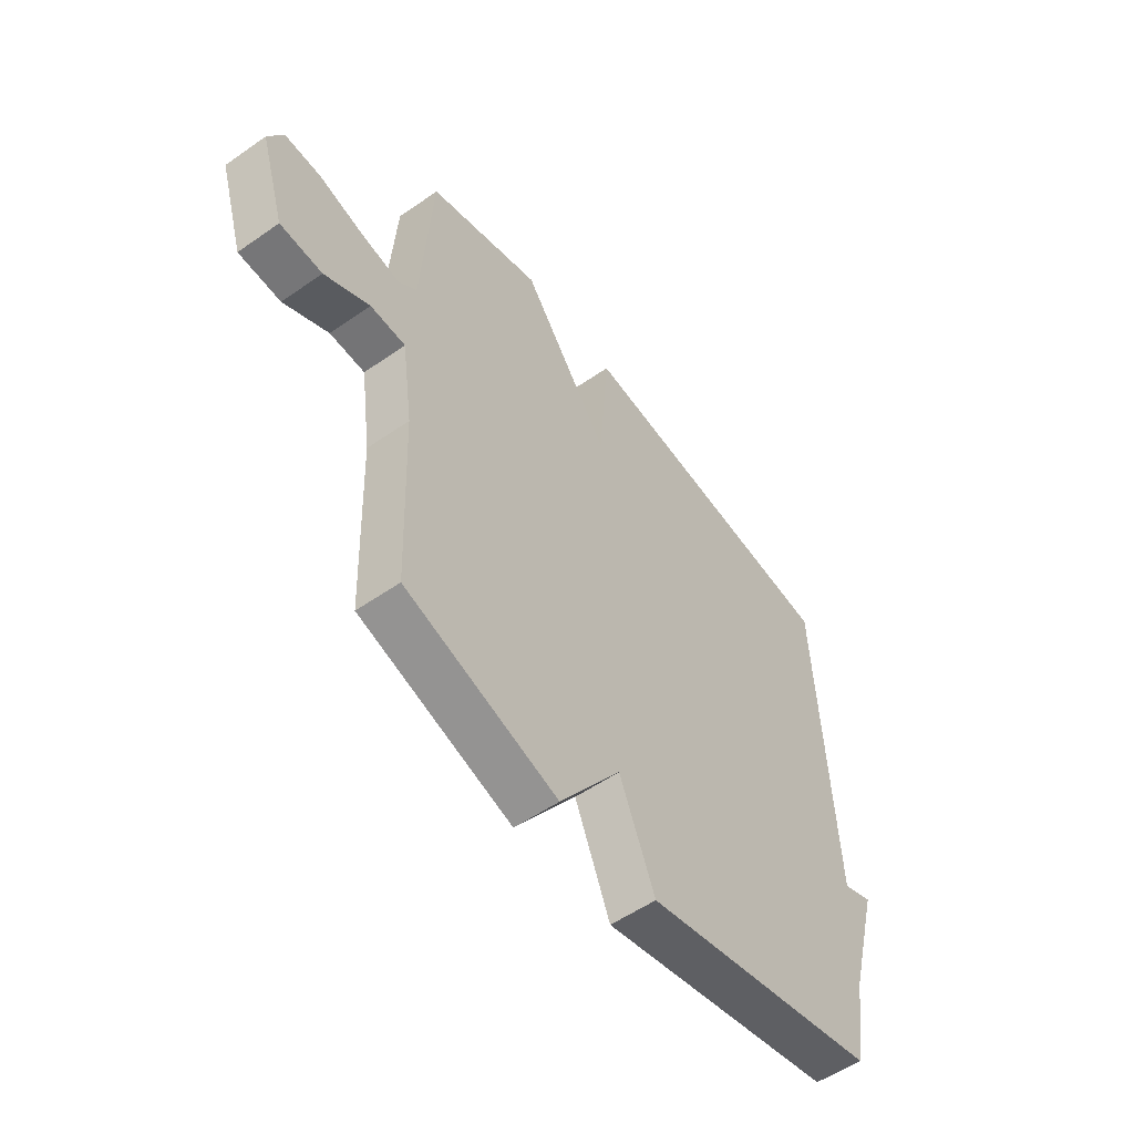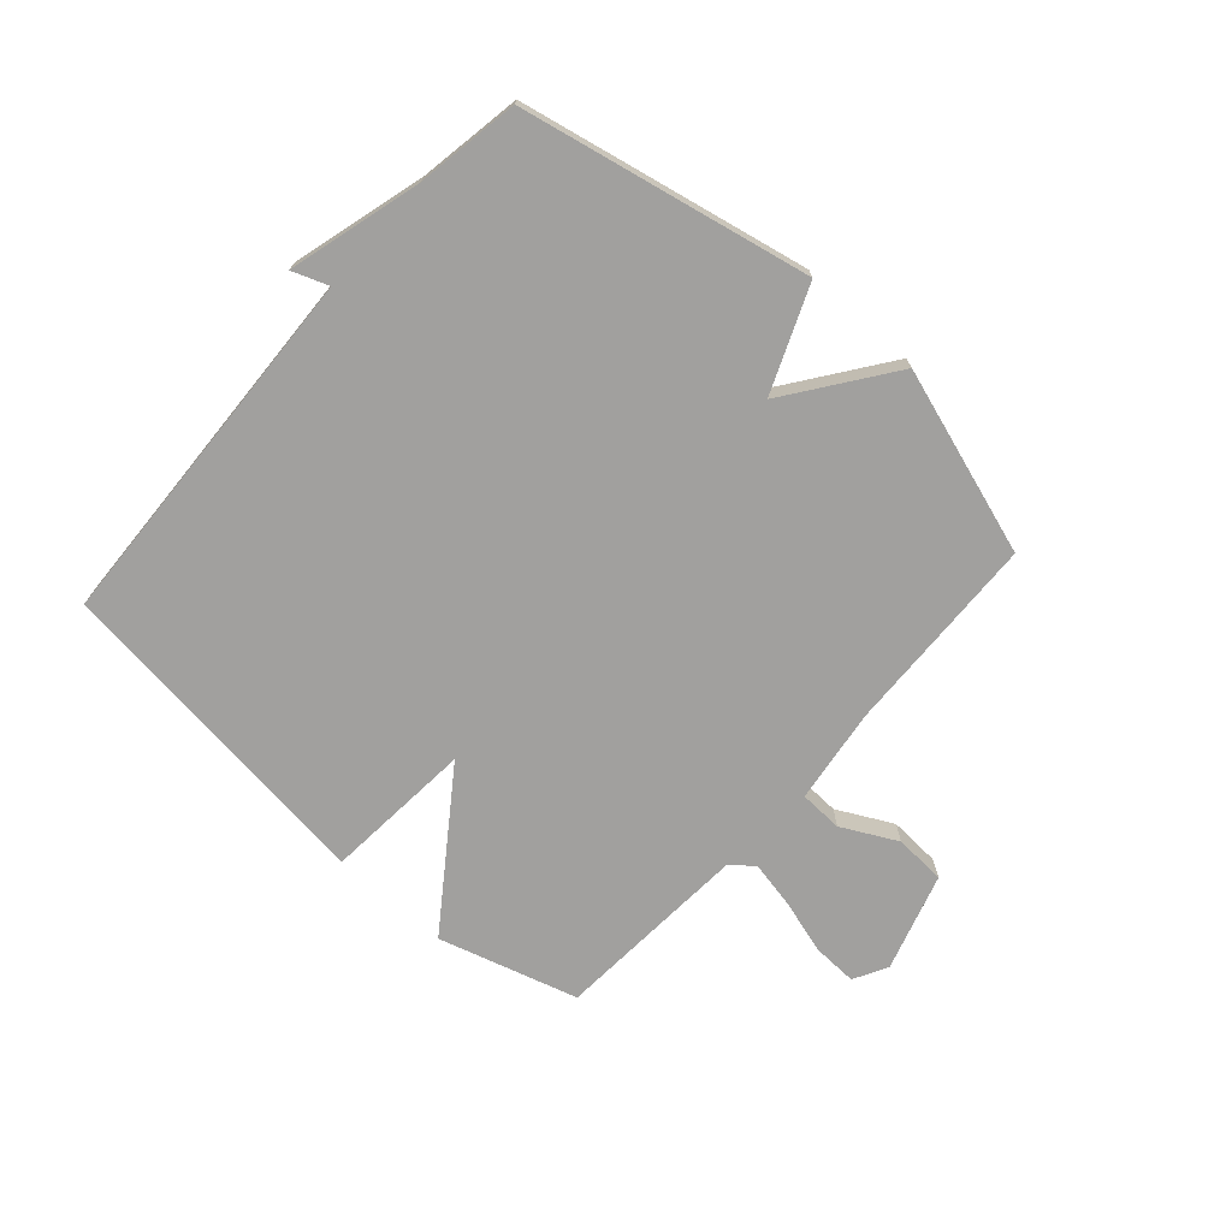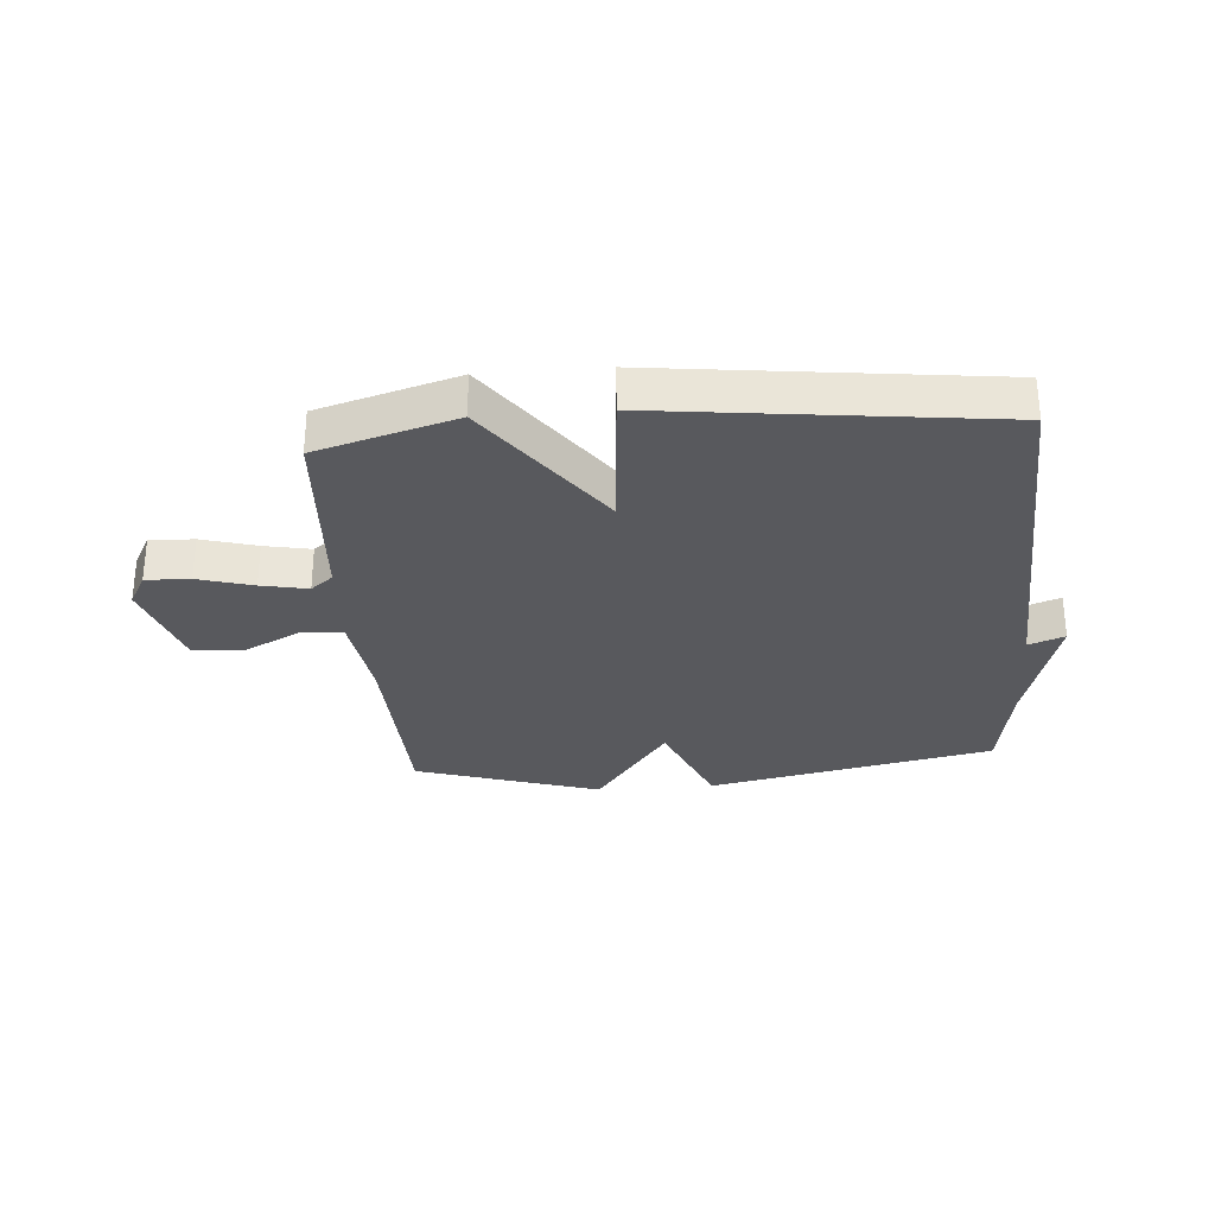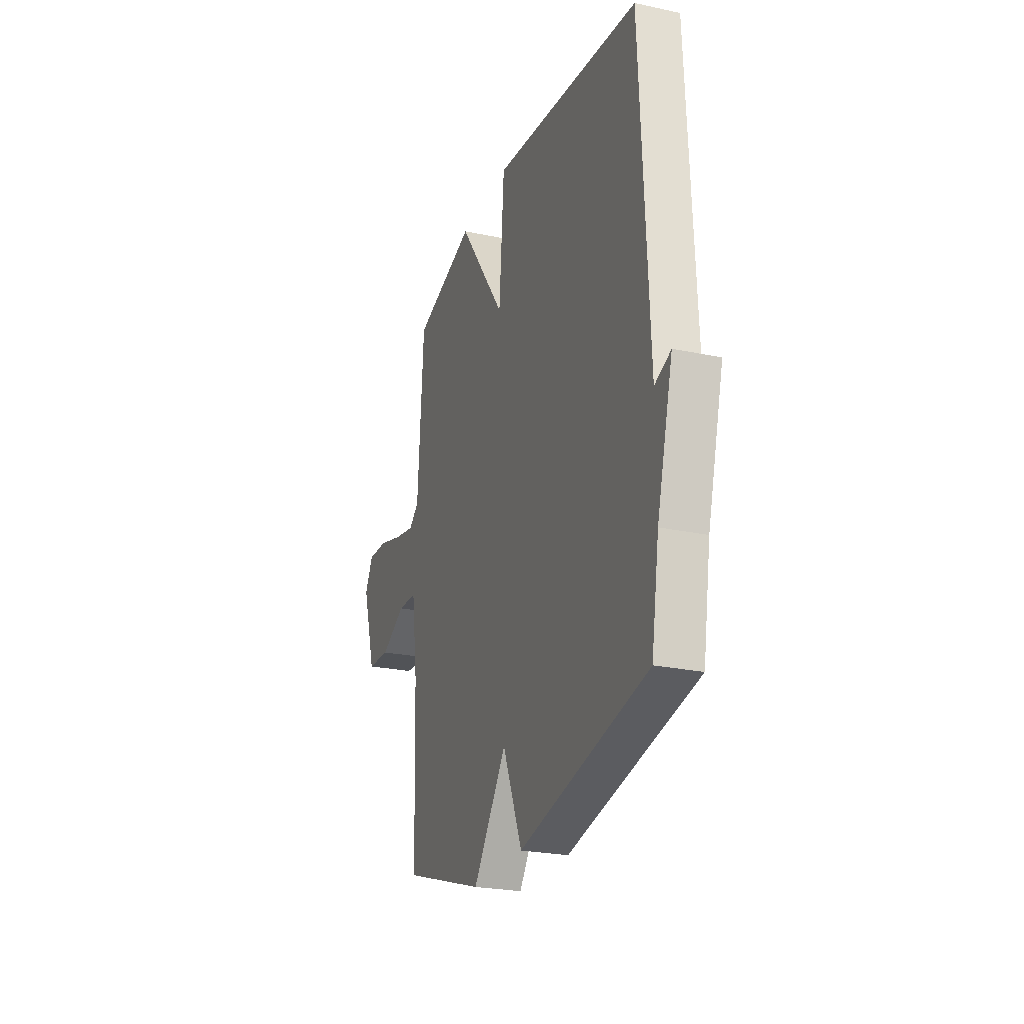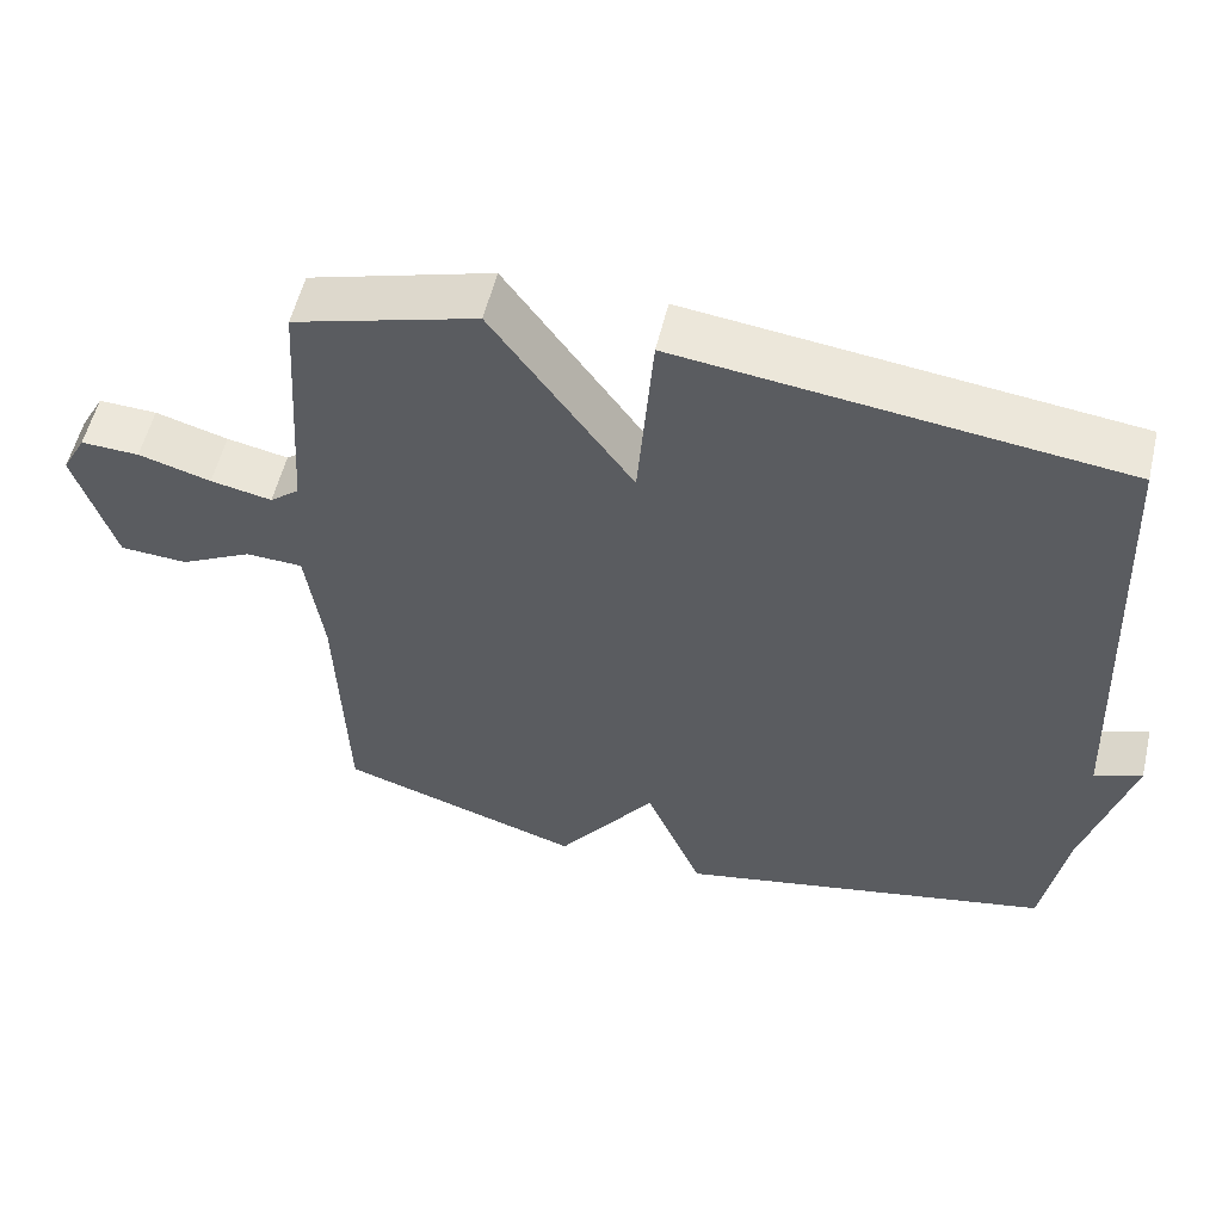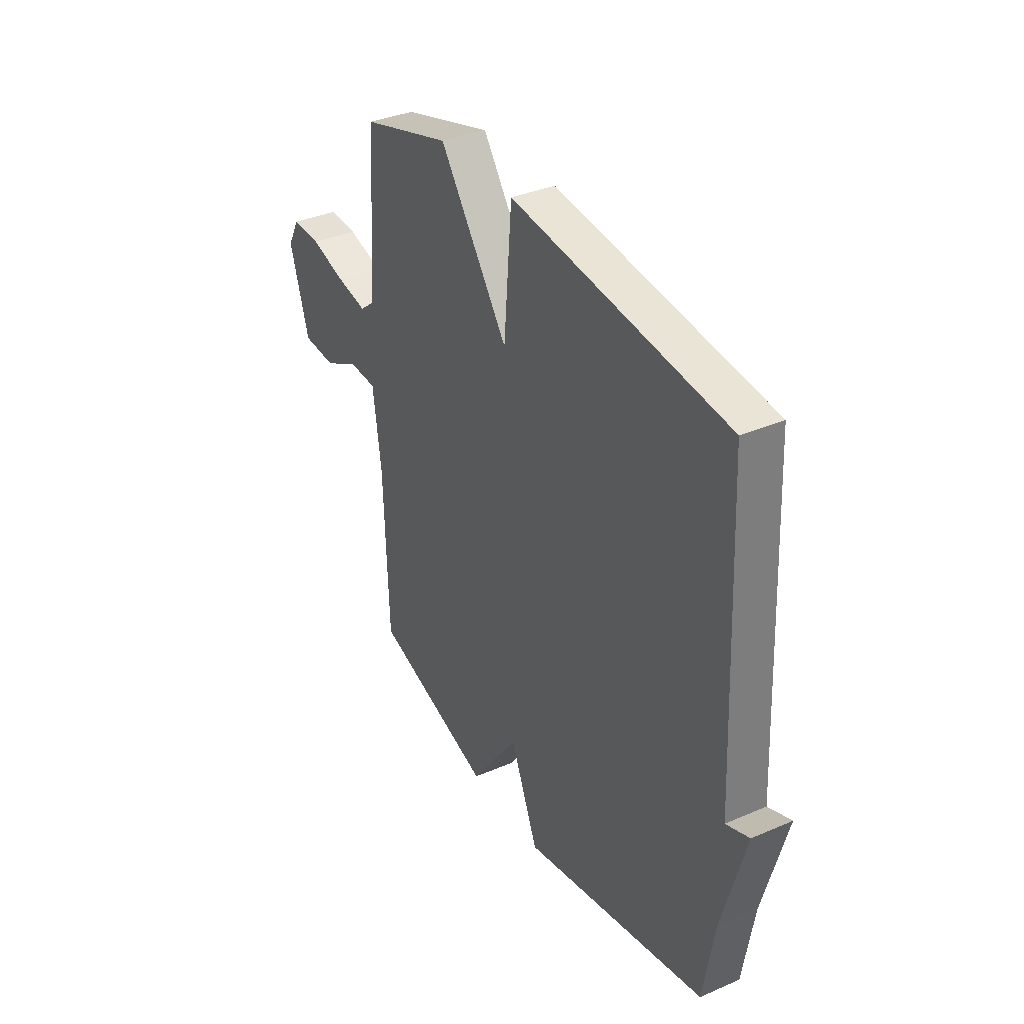
<metadata>
{"format":"obj","ext":"obj","renderer":"f3d","projection":"perspective","resolution":1024,"background":"white","views":[{"elev":-54.5,"azim":-53.5,"up":"+Z"},{"elev":-71.8,"azim":138.3,"up":"+Y"},{"elev":-29.9,"azim":4.6,"up":"+Y"},{"elev":-24.7,"azim":70.7,"up":"+Z"},{"elev":55.5,"azim":13.3,"up":"+Z"},{"elev":35.6,"azim":60.3,"up":"+Z"}]}
</metadata>
<code>
v 0.5 0.07 -0.5
v 0.014 0.07 -0.601
v -0.059 0.07 -0.425
v -0.186 0.07 -0.601
v -0.5 0.07 -0.5
v -0.512 0.07 -0.159
v -0.534 0.07 0.001
v -0.607 0.07 0.004
v -0.7 0.07 -0.044
v -0.787 0.07 -0.039
v -0.838 0.07 0.126
v -0.807 0.07 0.183
v -0.732 0.07 0.18
v -0.639 0.07 0.153
v -0.56 0.07 0.137
v -0.522 0.07 0.168
v -0.5 0.07 0.5
v -0.265 0.07 0.569
v -0.085 0.07 0.317
v -0.065 0.07 0.569
v 0.5 0.07 0.5
v 0.529 0.07 -0.126
v 0.59 0.07 -0.103
v 0.529 0.07 -0.326
v 0.5 0 -0.5
v 0.014 0 -0.601
v -0.059 0 -0.425
v -0.186 0 -0.601
v -0.5 0 -0.5
v -0.512 0 -0.159
v -0.534 0 0.001
v -0.607 0 0.004
v -0.7 0 -0.044
v -0.787 0 -0.039
v -0.838 0 0.126
v -0.807 0 0.183
v -0.732 0 0.18
v -0.639 0 0.153
v -0.56 0 0.137
v -0.522 0 0.168
v -0.5 0 0.5
v -0.265 0 0.569
v -0.085 0 0.317
v -0.065 0 0.569
v 0.5 0 0.5
v 0.529 0 -0.126
v 0.59 0 -0.103
v 0.529 0 -0.326
f 22 23 24
f 1 2 3
f 24 1 3
f 22 24 3
f 21 22 3
f 20 21 3
f 19 20 3
f 4 5 6
f 3 4 6
f 19 3 6
f 18 19 6
f 17 18 6
f 16 17 6
f 12 13 14
f 11 12 14
f 10 11 14
f 9 10 14
f 8 9 14
f 7 8 14 15
f 16 6 7
f 7 15 16
f 48 47 46
f 27 26 25
f 27 25 48
f 27 48 46
f 27 46 45
f 27 45 44
f 27 44 43
f 30 29 28
f 30 28 27
f 30 27 43
f 30 43 42
f 30 42 41
f 30 41 40
f 38 37 36
f 38 36 35
f 38 35 34
f 38 34 33
f 38 33 32
f 39 38 32 31
f 31 30 40
f 40 39 31
f 1 25 26 2
f 2 26 27 3
f 3 27 28 4
f 4 28 29 5
f 5 29 30 6
f 6 30 31 7
f 7 31 32 8
f 8 32 33 9
f 9 33 34 10
f 10 34 35 11
f 11 35 36 12
f 12 36 37 13
f 13 37 38 14
f 14 38 39 15
f 15 39 40 16
f 16 40 41 17
f 17 41 42 18
f 18 42 43 19
f 19 43 44 20
f 20 44 45 21
f 21 45 46 22
f 22 46 47 23
f 23 47 48 24
f 24 48 25 1

</code>
